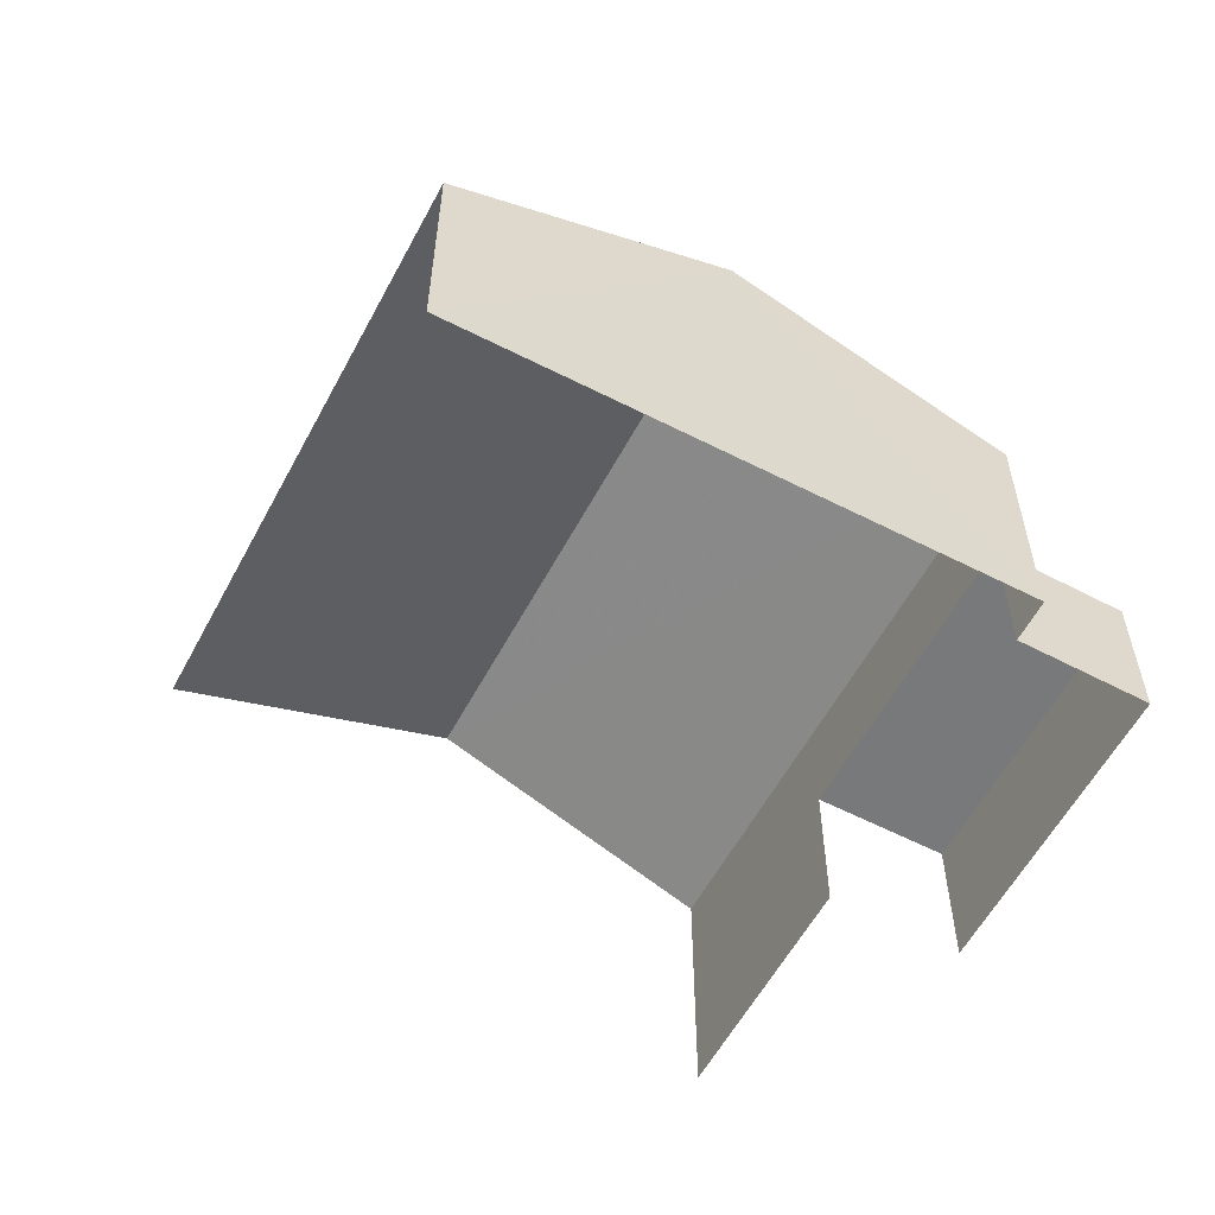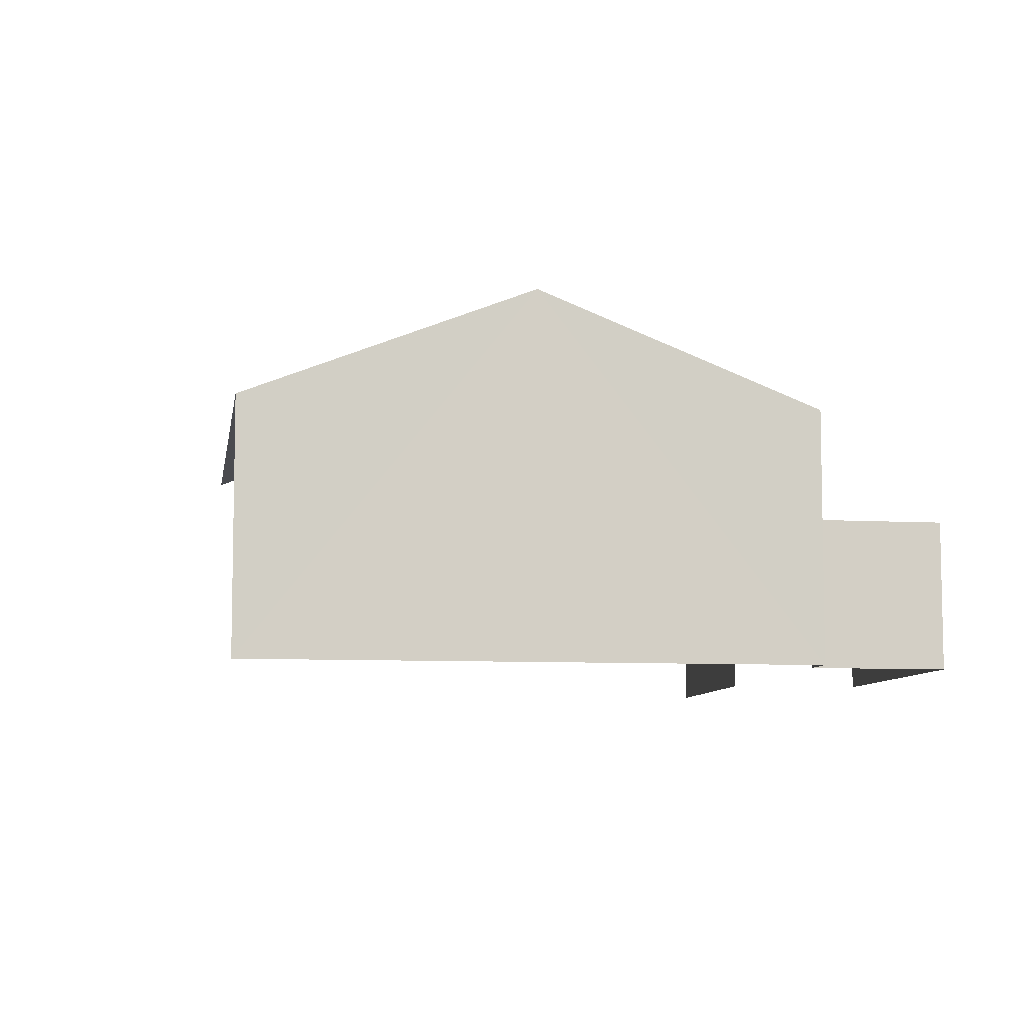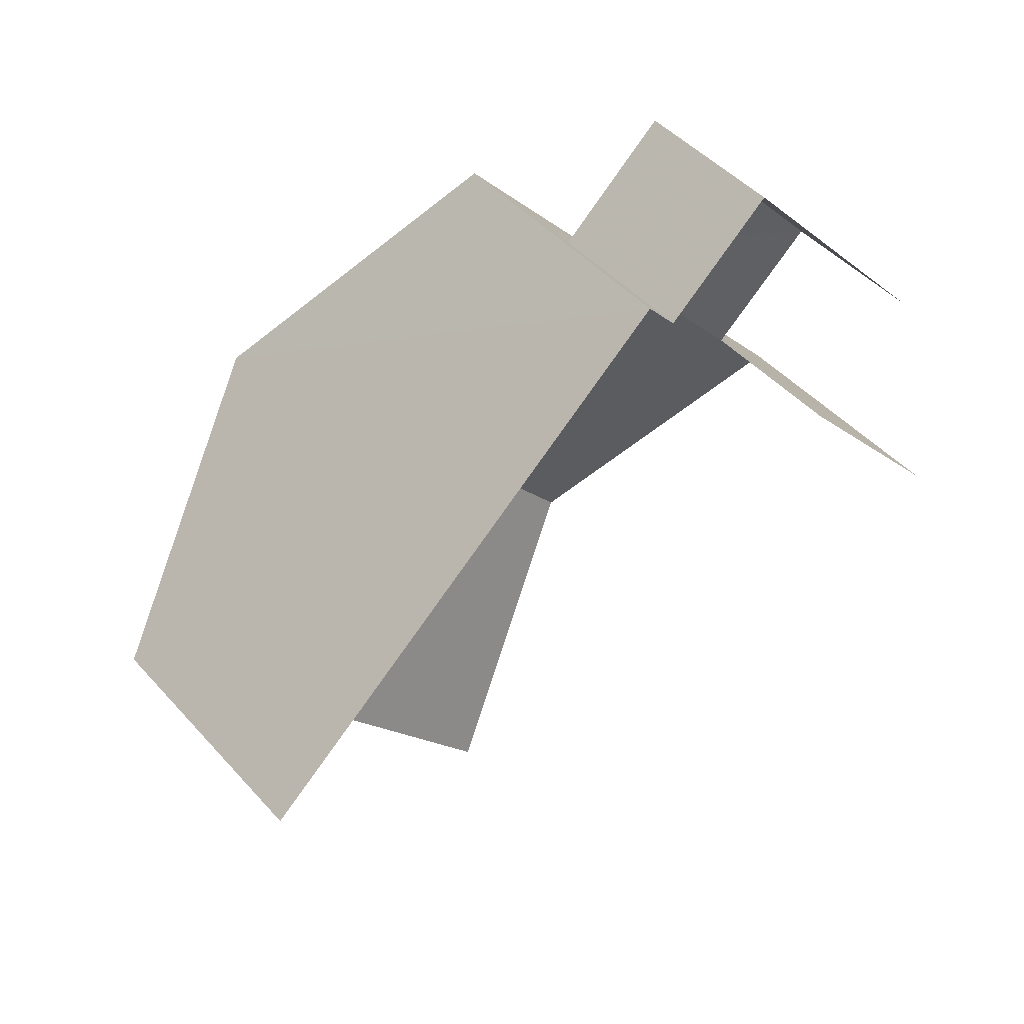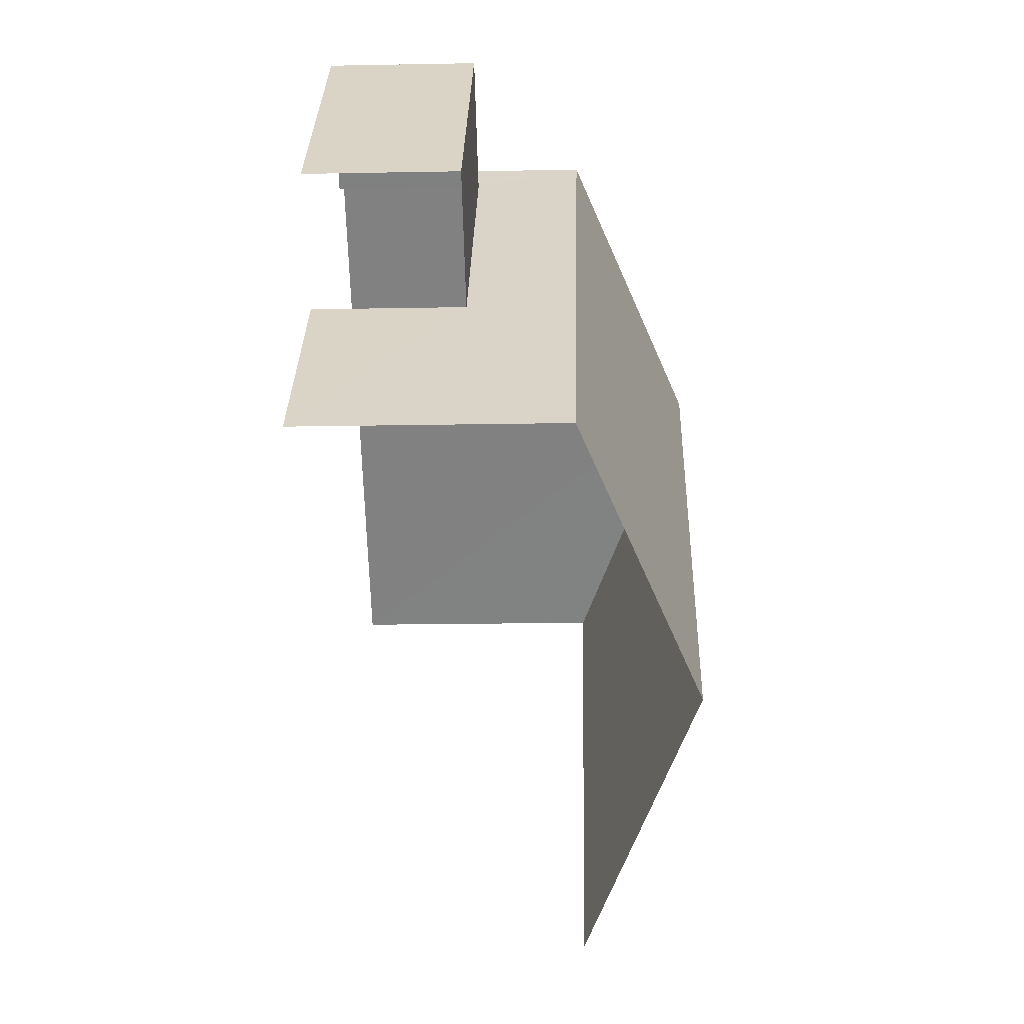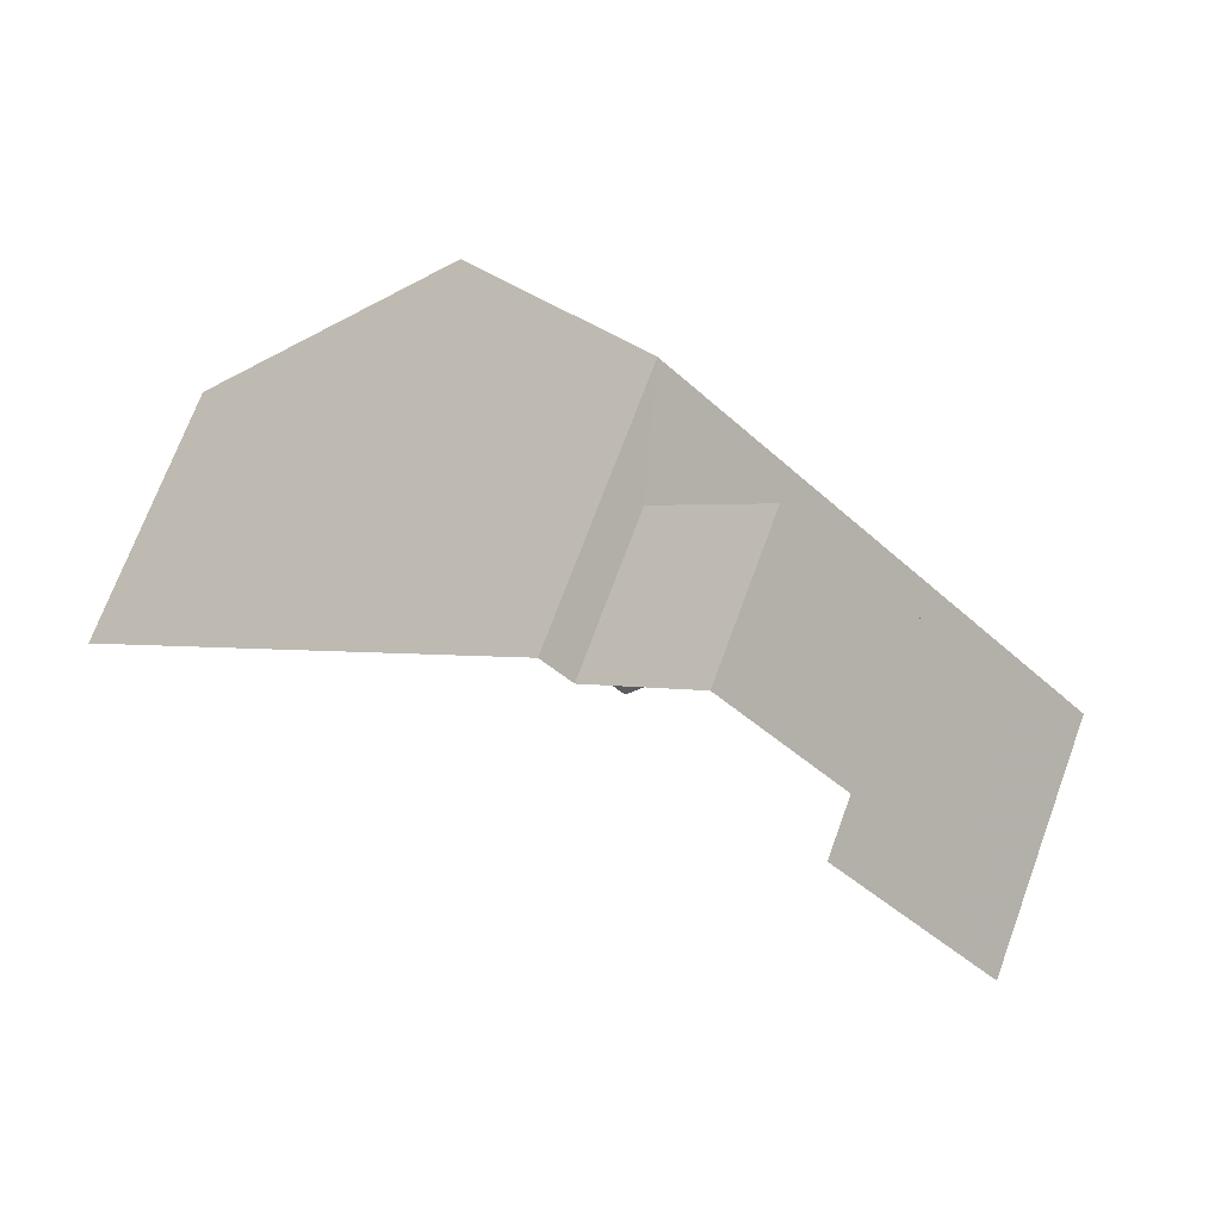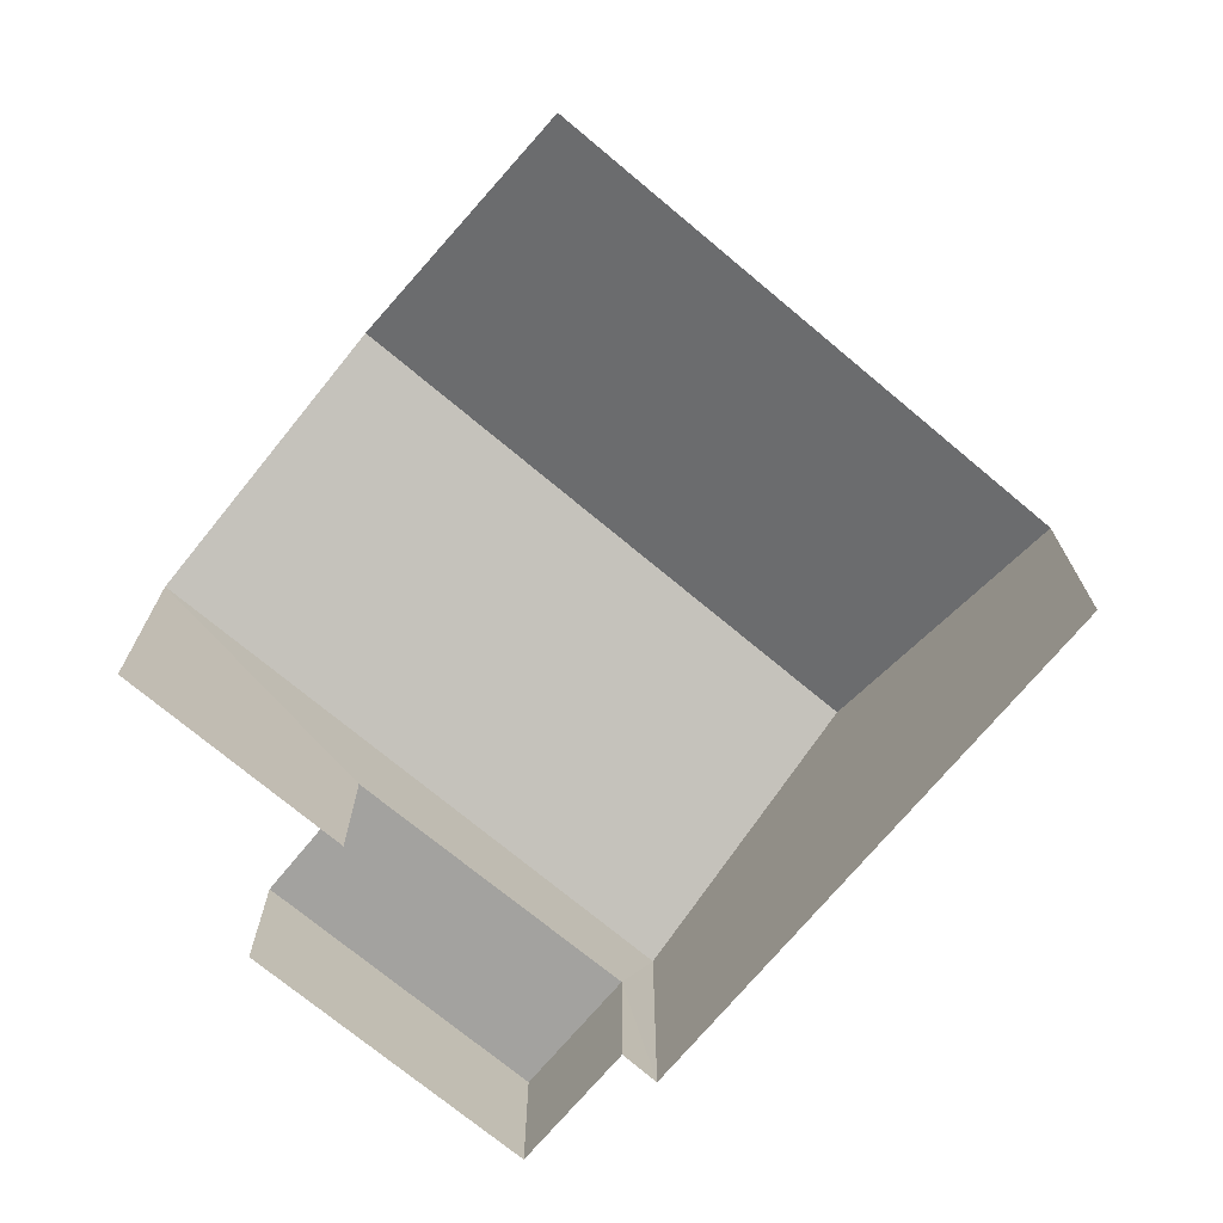
<metadata>
{"format":"obj","ext":"obj","renderer":"f3d","projection":"perspective","resolution":1024,"background":"white","views":[{"elev":-57.8,"azim":109.6,"up":"+Z"},{"elev":-7.8,"azim":128.9,"up":"+Z"},{"elev":44.5,"azim":141.7,"up":"+Y"},{"elev":-18.2,"azim":-87.9,"up":"+Y"},{"elev":70.1,"azim":-159.9,"up":"+Y"},{"elev":-72.4,"azim":7.6,"up":"+Z"}]}
</metadata>
<code>
v -2.243e+05 -1.284e+05 13.62
v -2.243e+05 -1.284e+05 13.62
v -2.243e+05 -1.284e+05 13.62
v -2.243e+05 -1.284e+05 13.62
v -2.243e+05 -1.284e+05 13.62
v -2.243e+05 -1.284e+05 13.62
v -2.243e+05 -1.284e+05 13.62
v -2.243e+05 -1.284e+05 13.62
v -2.243e+05 -1.284e+05 16.63
v -2.243e+05 -1.284e+05 16.63
v -2.243e+05 -1.284e+05 17.97
v -2.243e+05 -1.284e+05 17.97
v -2.243e+05 -1.284e+05 16.63
v -2.243e+05 -1.284e+05 16.63
v -2.243e+05 -1.284e+05 15.39
v -2.243e+05 -1.284e+05 15.39
v -2.243e+05 -1.284e+05 15.39
v -2.243e+05 -1.284e+05 15.39
f 1 2 3
f 4 5 6
f 3 2 5
f 2 7 8
f 6 5 8
f 5 2 8
f 5 17 3
f 5 18 17
f 10 6 8
f 10 9 6
f 14 4 12
f 4 6 12
f 6 9 12
f 9 10 11
f 12 9 11
f 13 14 12
f 11 13 12
f 15 16 17
f 18 15 17
f 15 1 16
f 15 2 1
f 15 7 2
f 7 15 13
f 5 4 18
f 14 13 18
f 4 14 18
f 18 13 15
f 17 1 3
f 17 16 1
f 10 8 11
f 8 7 11
f 7 13 11

</code>
